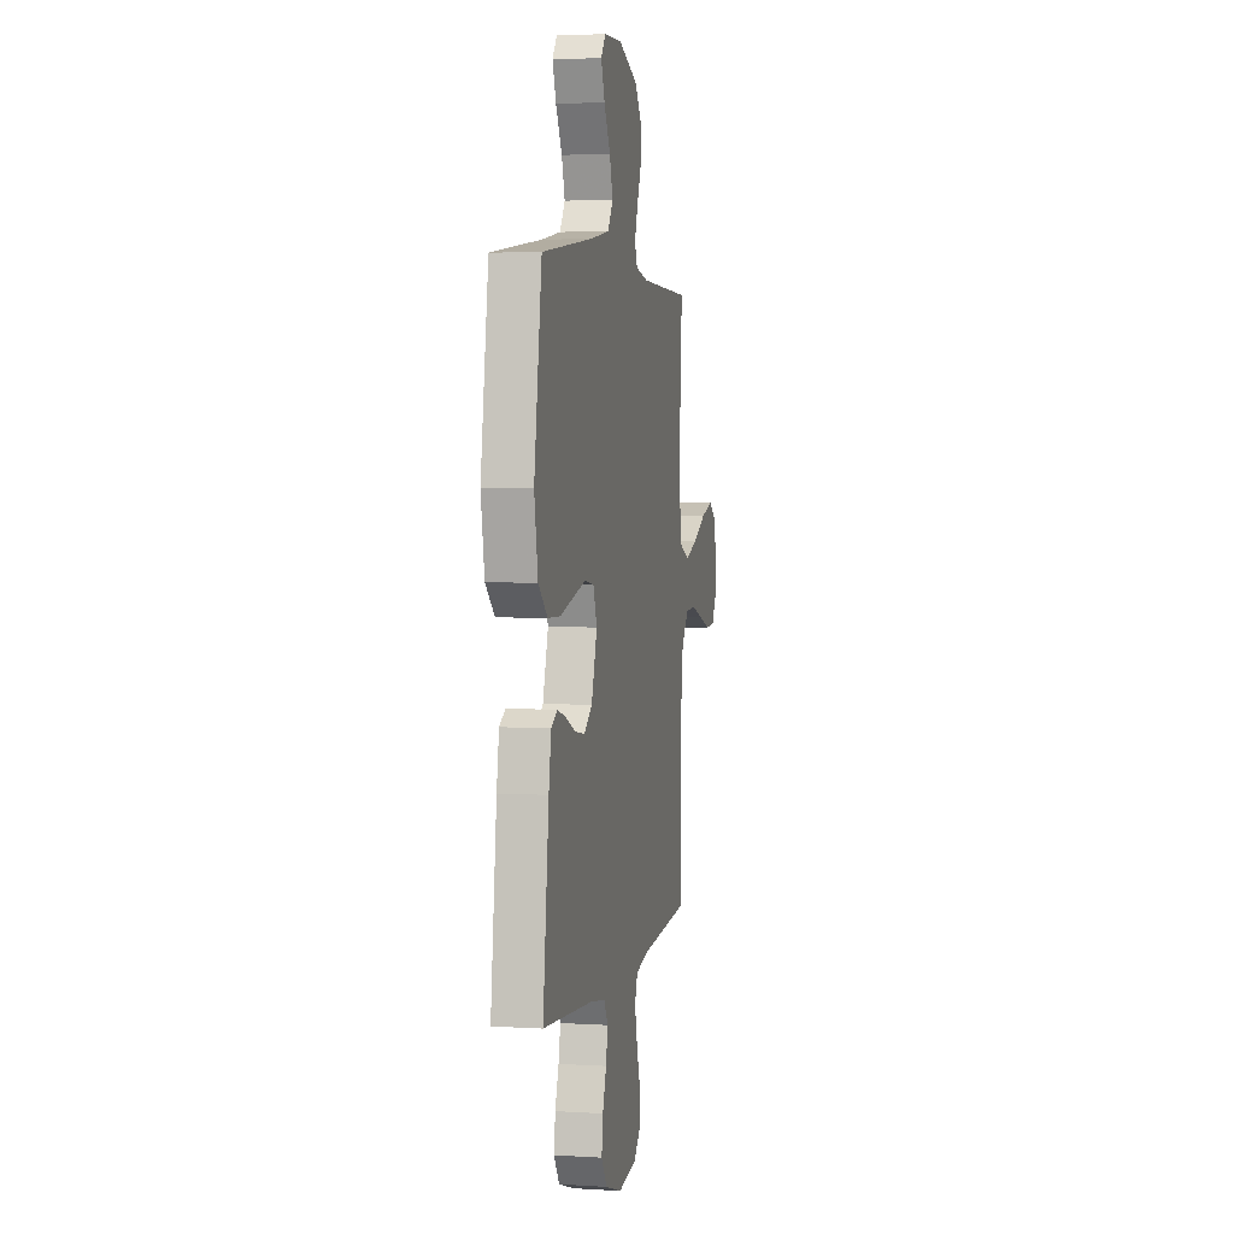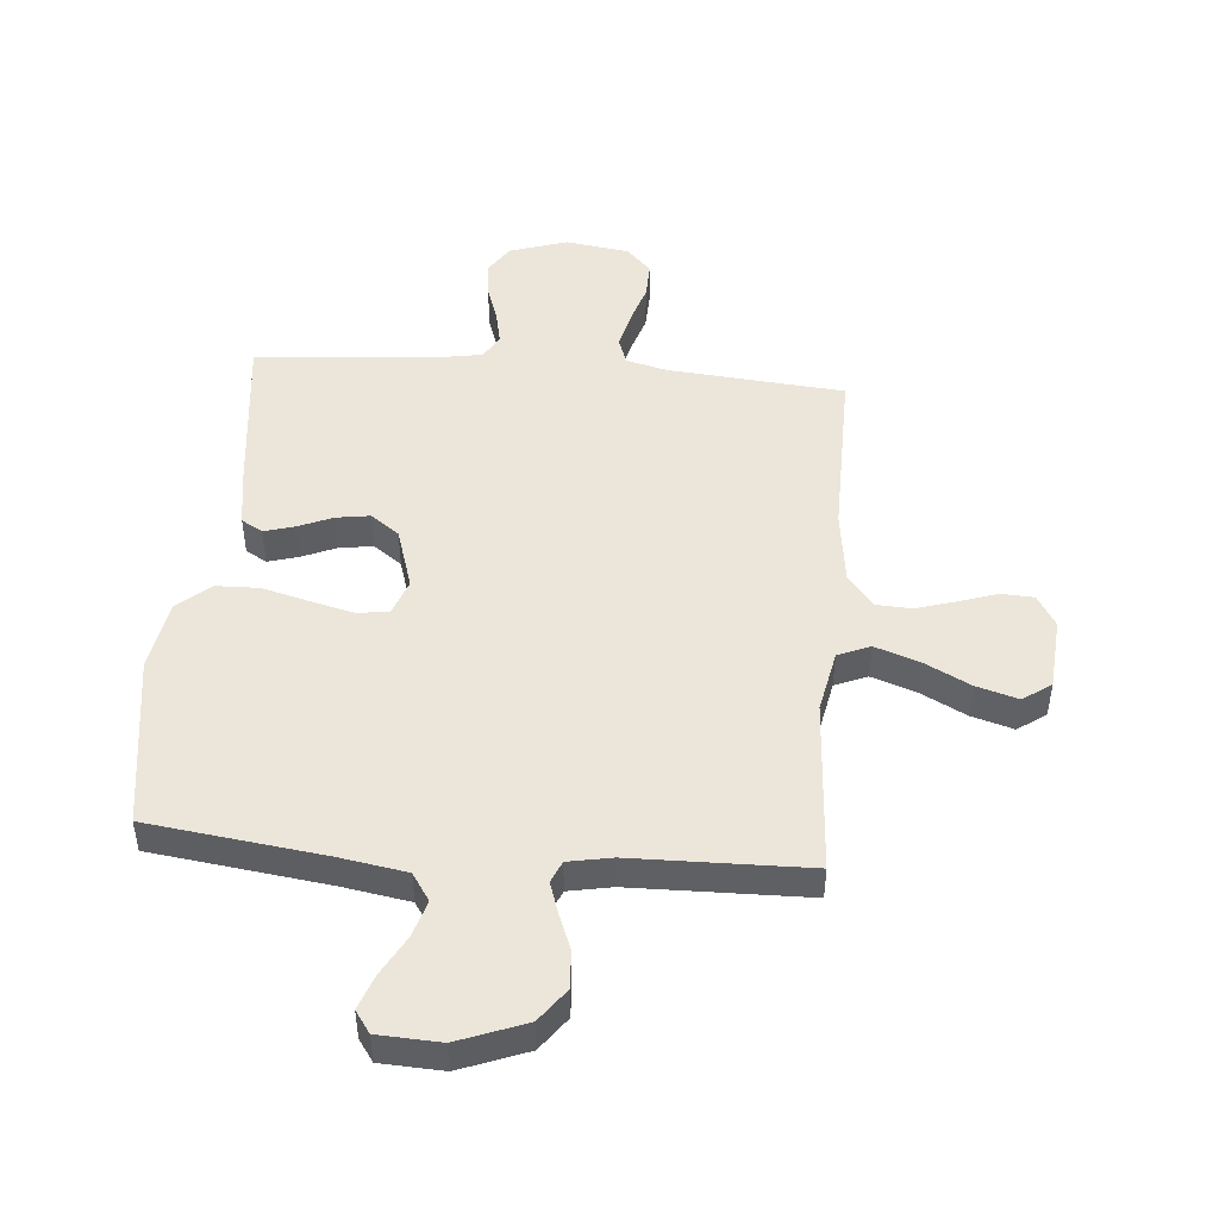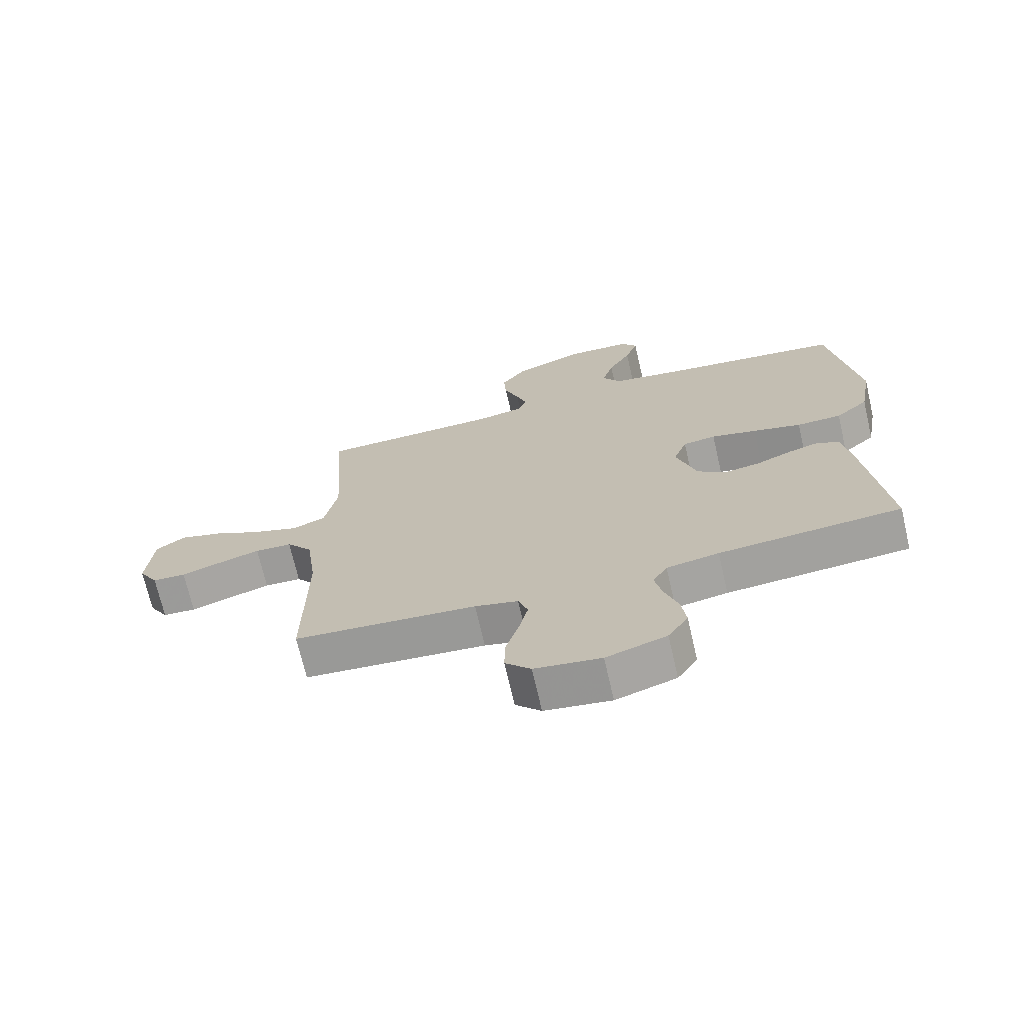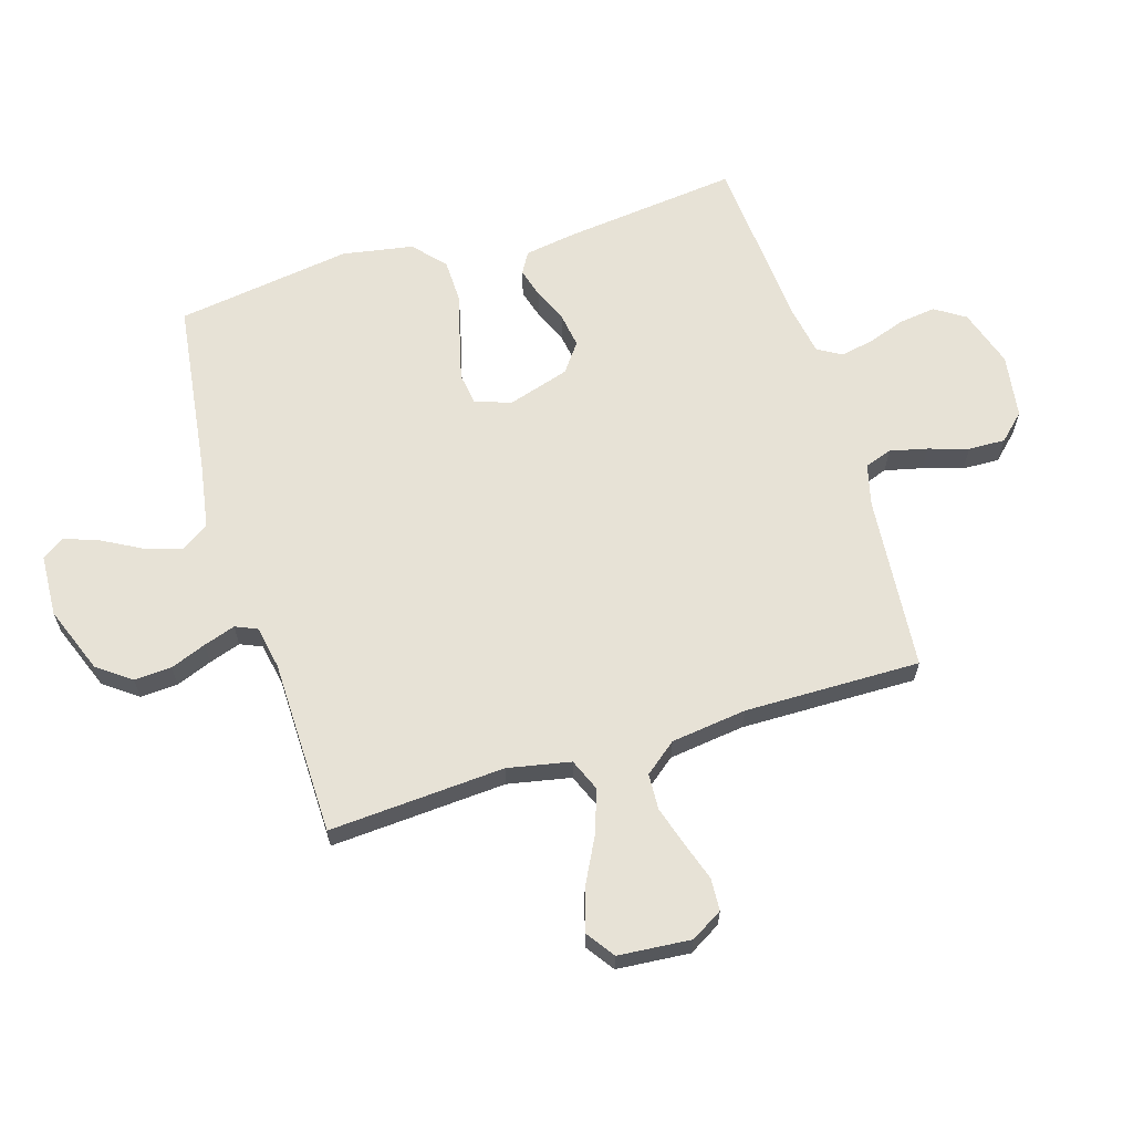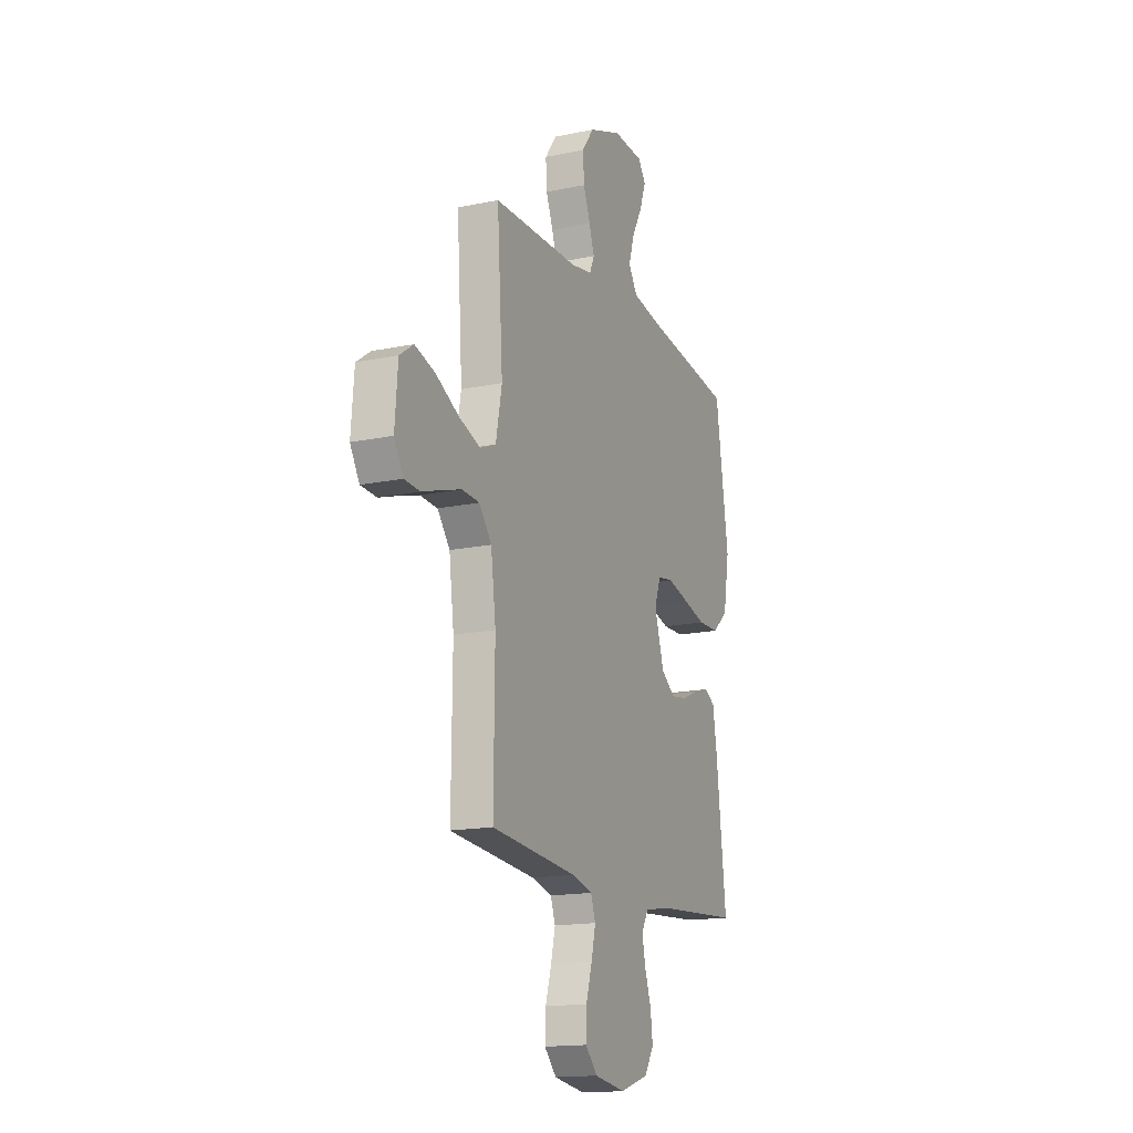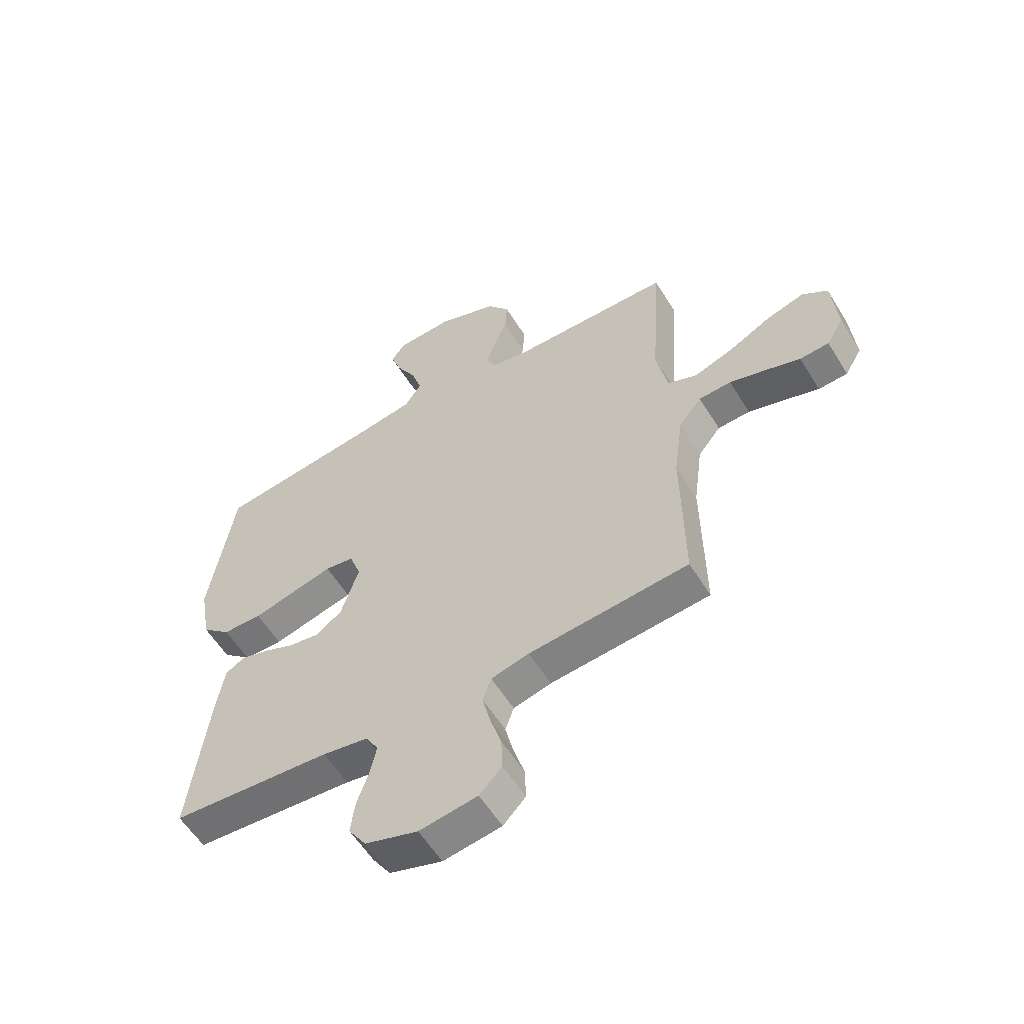
<metadata>
{"format":"obj","ext":"obj","renderer":"f3d","projection":"perspective","resolution":1024,"background":"white","views":[{"elev":3.4,"azim":-78.4,"up":"+Z"},{"elev":47.4,"azim":4.9,"up":"+Y"},{"elev":-70.7,"azim":-167.0,"up":"+Z"},{"elev":63.7,"azim":73.1,"up":"+Y"},{"elev":-16.1,"azim":113.4,"up":"+Z"},{"elev":-57.8,"azim":31.5,"up":"+Z"}]}
</metadata>
<code>
v 0.5 0.07 0.5
v 0.48 0.07 0.2
v 0.501 0.07 0.093
v 0.556 0.07 0.07
v 0.631 0.07 0.096
v 0.71 0.07 0.137
v 0.781 0.07 0.158
v 0.829 0.07 0.124
v 0.839 0.07 0
v 0.807 0.07 -0.054
v 0.752 0.07 -0.057
v 0.686 0.07 -0.035
v 0.618 0.07 -0.014
v 0.557 0.07 -0.017
v 0.514 0.07 -0.071
v 0.497 0.07 -0.2
v 0.5 0.07 -0.5
v 0.2 0.07 -0.526
v 0.129 0.07 -0.544
v 0.113 0.07 -0.59
v 0.128 0.07 -0.654
v 0.149 0.07 -0.722
v 0.151 0.07 -0.785
v 0.109 0.07 -0.829
v 0 0.07 -0.845
v -0.099 0.07 -0.813
v -0.132 0.07 -0.762
v -0.124 0.07 -0.7
v -0.102 0.07 -0.636
v -0.09 0.07 -0.579
v -0.114 0.07 -0.538
v -0.2 0.07 -0.523
v -0.5 0.07 -0.5
v -0.465 0.07 -0.2
v -0.451 0.07 -0.114
v -0.415 0.07 -0.093
v -0.363 0.07 -0.108
v -0.305 0.07 -0.133
v -0.247 0.07 -0.142
v -0.198 0.07 -0.106
v -0.165 0.07 0
v -0.187 0.07 0.061
v -0.241 0.07 0.069
v -0.316 0.07 0.05
v -0.396 0.07 0.029
v -0.47 0.07 0.031
v -0.524 0.07 0.079
v -0.545 0.07 0.2
v -0.5 0.07 0.5
v -0.2 0.07 0.539
v -0.086 0.07 0.558
v -0.055 0.07 0.605
v -0.074 0.07 0.668
v -0.111 0.07 0.736
v -0.132 0.07 0.795
v -0.106 0.07 0.832
v 0 0.07 0.837
v 0.114 0.07 0.793
v 0.156 0.07 0.736
v 0.152 0.07 0.672
v 0.128 0.07 0.611
v 0.11 0.07 0.557
v 0.126 0.07 0.52
v 0.2 0.07 0.506
v 0.5 0 0.5
v 0.48 0 0.2
v 0.501 0 0.093
v 0.556 0 0.07
v 0.631 0 0.096
v 0.71 0 0.137
v 0.781 0 0.158
v 0.829 0 0.124
v 0.839 0 0
v 0.807 0 -0.054
v 0.752 0 -0.057
v 0.686 0 -0.035
v 0.618 0 -0.014
v 0.557 0 -0.017
v 0.514 0 -0.071
v 0.497 0 -0.2
v 0.5 0 -0.5
v 0.2 0 -0.526
v 0.129 0 -0.544
v 0.113 0 -0.59
v 0.128 0 -0.654
v 0.149 0 -0.722
v 0.151 0 -0.785
v 0.109 0 -0.829
v 0 0 -0.845
v -0.099 0 -0.813
v -0.132 0 -0.762
v -0.124 0 -0.7
v -0.102 0 -0.636
v -0.09 0 -0.579
v -0.114 0 -0.538
v -0.2 0 -0.523
v -0.5 0 -0.5
v -0.465 0 -0.2
v -0.451 0 -0.114
v -0.415 0 -0.093
v -0.363 0 -0.108
v -0.305 0 -0.133
v -0.247 0 -0.142
v -0.198 0 -0.106
v -0.165 0 0
v -0.187 0 0.061
v -0.241 0 0.069
v -0.316 0 0.05
v -0.396 0 0.029
v -0.47 0 0.031
v -0.524 0 0.079
v -0.545 0 0.2
v -0.5 0 0.5
v -0.2 0 0.539
v -0.086 0 0.558
v -0.055 0 0.605
v -0.074 0 0.668
v -0.111 0 0.736
v -0.132 0 0.795
v -0.106 0 0.832
v 0 0 0.837
v 0.114 0 0.793
v 0.156 0 0.736
v 0.152 0 0.672
v 0.128 0 0.611
v 0.11 0 0.557
v 0.126 0 0.52
v 0.2 0 0.506
f 59 60 61
f 58 59 61
f 57 58 61
f 56 57 61
f 55 56 61
f 54 55 61
f 53 54 61
f 52 53 61 62
f 51 52 62 63
f 48 49 50
f 47 48 50
f 46 47 50
f 45 46 50
f 44 45 50
f 51 63 64
f 50 51 64
f 44 50 64
f 43 44 64
f 36 37 38
f 35 36 38
f 34 35 38
f 33 34 38
f 32 33 38
f 31 32 38 39
f 30 31 39 40
f 27 28 29
f 26 27 29
f 25 26 29
f 24 25 29
f 23 24 29
f 22 23 29
f 21 22 29
f 20 21 29 30
f 30 40 41
f 20 30 41
f 19 20 41
f 16 17 18
f 19 41 42
f 18 19 42
f 16 18 42
f 15 16 42
f 10 11 12
f 9 10 12
f 8 9 12
f 7 8 12
f 6 7 12
f 5 6 12
f 4 5 12 13
f 3 4 13 14
f 64 1 2
f 43 64 2
f 42 43 2
f 3 14 15 42
f 2 3 42
f 125 124 123
f 125 123 122
f 125 122 121
f 125 121 120
f 125 120 119
f 125 119 118
f 125 118 117
f 126 125 117 116
f 127 126 116 115
f 114 113 112
f 114 112 111
f 114 111 110
f 114 110 109
f 114 109 108
f 128 127 115
f 128 115 114
f 128 114 108
f 128 108 107
f 102 101 100
f 102 100 99
f 102 99 98
f 102 98 97
f 102 97 96
f 103 102 96 95
f 104 103 95 94
f 93 92 91
f 93 91 90
f 93 90 89
f 93 89 88
f 93 88 87
f 93 87 86
f 93 86 85
f 94 93 85 84
f 105 104 94
f 105 94 84
f 105 84 83
f 82 81 80
f 106 105 83
f 106 83 82
f 106 82 80
f 106 80 79
f 76 75 74
f 76 74 73
f 76 73 72
f 76 72 71
f 76 71 70
f 76 70 69
f 77 76 69 68
f 78 77 68 67
f 66 65 128
f 66 128 107
f 66 107 106
f 106 79 78 67
f 106 67 66
f 1 65 66 2
f 2 66 67 3
f 3 67 68 4
f 4 68 69 5
f 5 69 70 6
f 6 70 71 7
f 7 71 72 8
f 8 72 73 9
f 9 73 74 10
f 10 74 75 11
f 11 75 76 12
f 12 76 77 13
f 13 77 78 14
f 14 78 79 15
f 15 79 80 16
f 16 80 81 17
f 17 81 82 18
f 18 82 83 19
f 19 83 84 20
f 20 84 85 21
f 21 85 86 22
f 22 86 87 23
f 23 87 88 24
f 24 88 89 25
f 25 89 90 26
f 26 90 91 27
f 27 91 92 28
f 28 92 93 29
f 29 93 94 30
f 30 94 95 31
f 31 95 96 32
f 32 96 97 33
f 33 97 98 34
f 34 98 99 35
f 35 99 100 36
f 36 100 101 37
f 37 101 102 38
f 38 102 103 39
f 39 103 104 40
f 40 104 105 41
f 41 105 106 42
f 42 106 107 43
f 43 107 108 44
f 44 108 109 45
f 45 109 110 46
f 46 110 111 47
f 47 111 112 48
f 48 112 113 49
f 49 113 114 50
f 50 114 115 51
f 51 115 116 52
f 52 116 117 53
f 53 117 118 54
f 54 118 119 55
f 55 119 120 56
f 56 120 121 57
f 57 121 122 58
f 58 122 123 59
f 59 123 124 60
f 60 124 125 61
f 61 125 126 62
f 62 126 127 63
f 63 127 128 64
f 64 128 65 1

</code>
